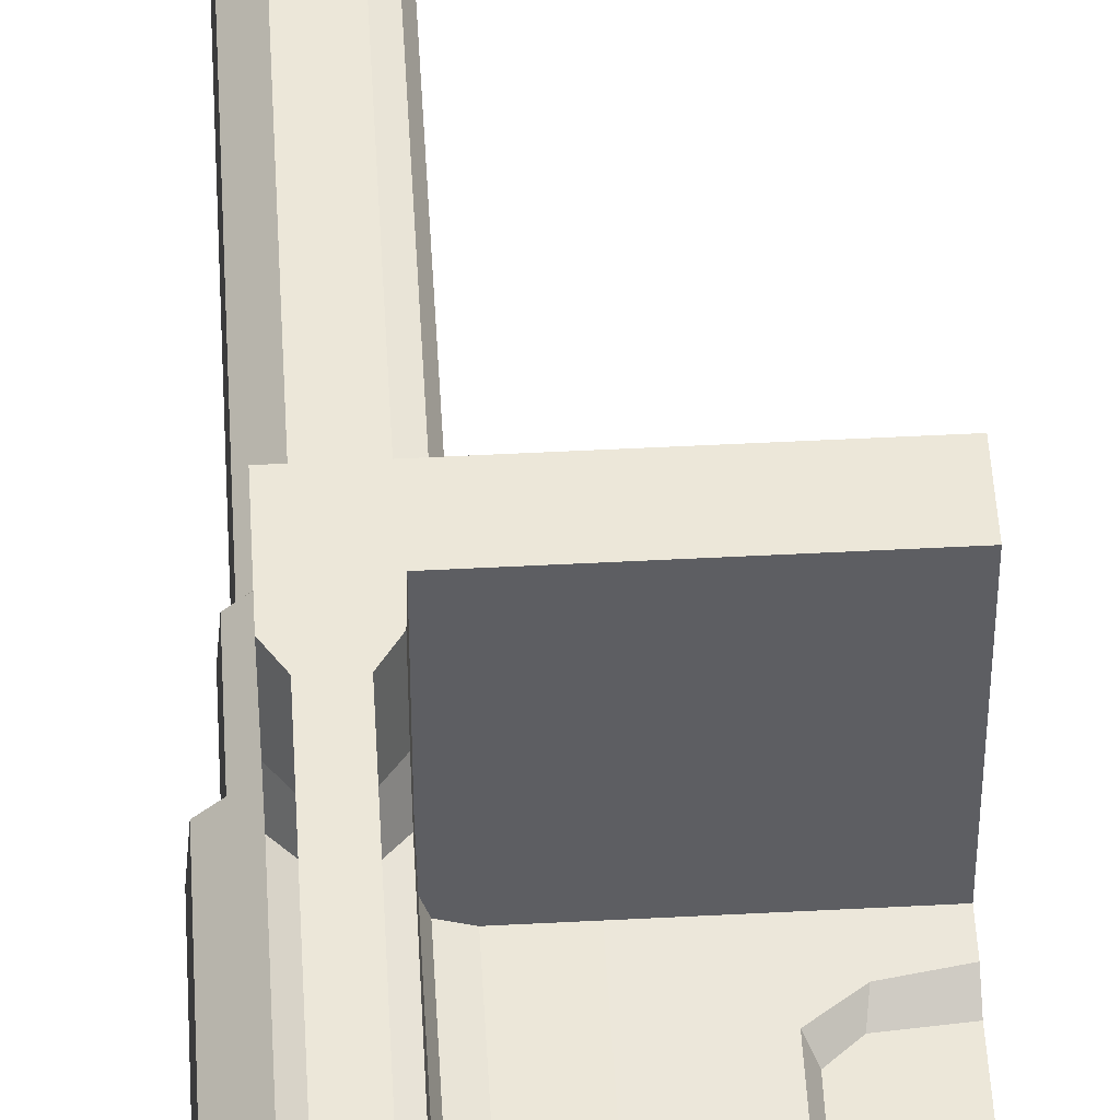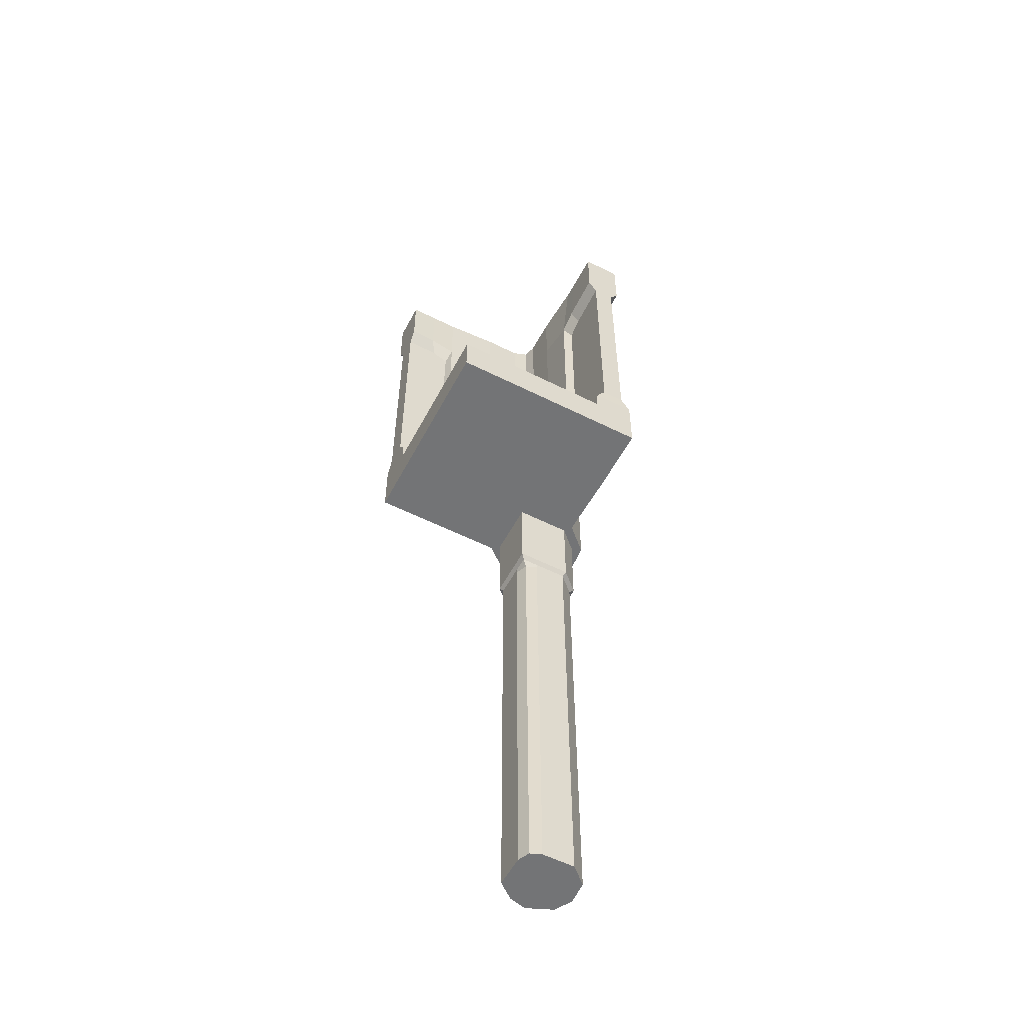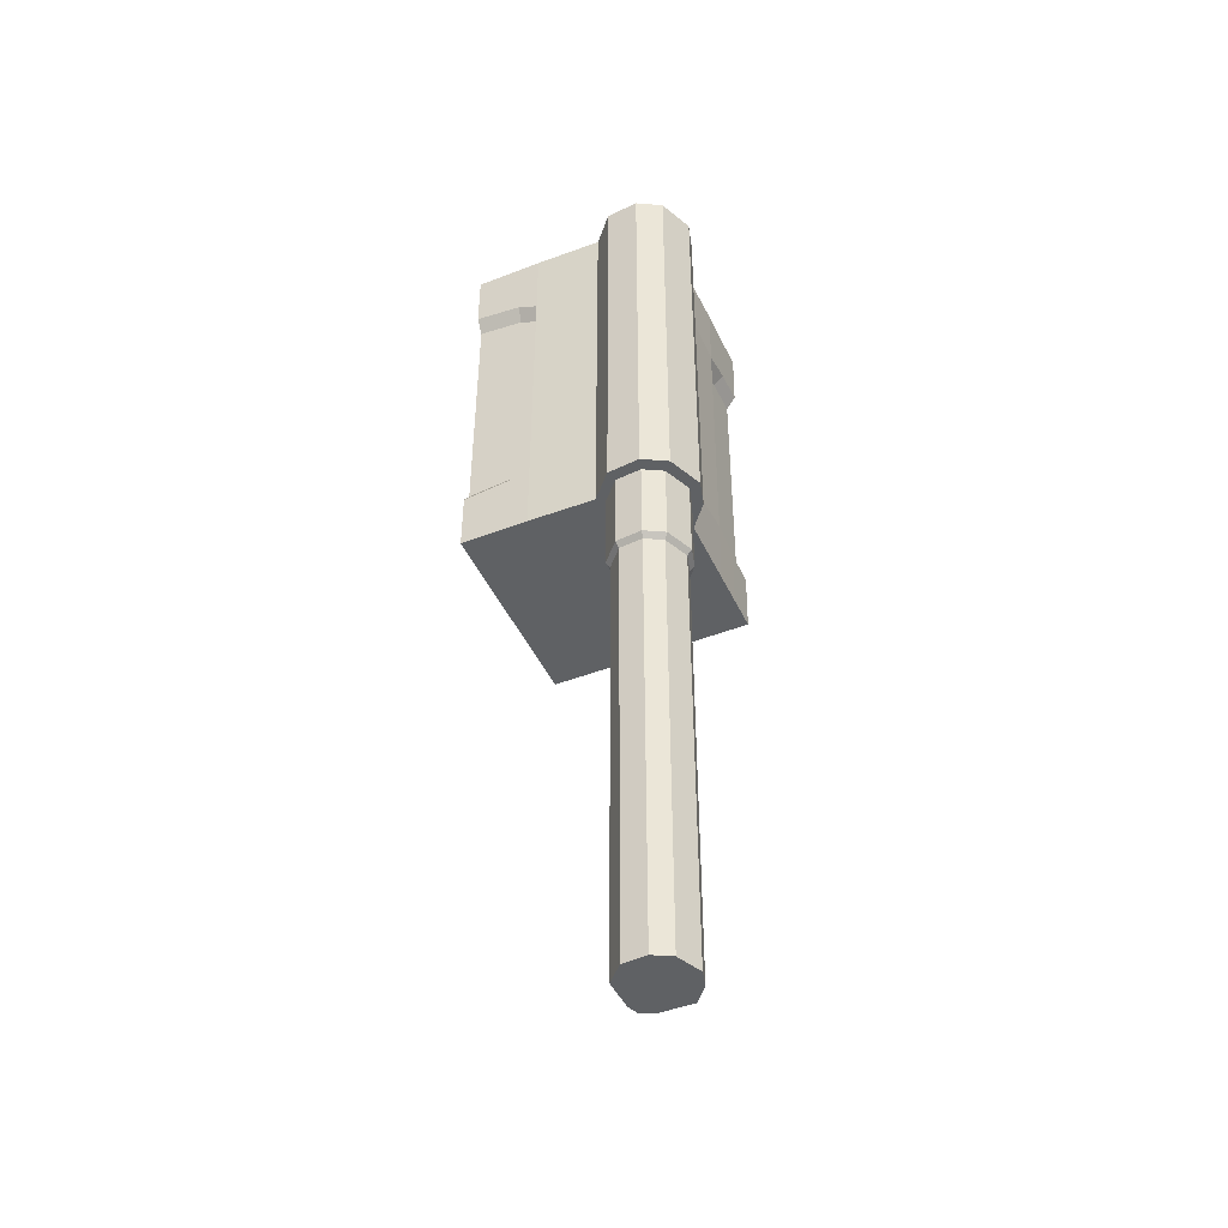
<metadata>
{"format":"obj","ext":"obj","renderer":"f3d","projection":"perspective","resolution":1024,"background":"white","views":[{"elev":50.0,"azim":176.7,"up":"+Z"},{"elev":-56.2,"azim":-27.7,"up":"+Y"},{"elev":-45.8,"azim":114.0,"up":"+Y"}]}
</metadata>
<code>
o CornerFloor_Cube.008
v 0.5592 0.6293 -0.5491
v -0.9994 0.6293 -0.5974
v 0.06728 0.6293 -0.5974
v -0.4661 0.6293 -0.5974
v 0.6006 0.6293 -0.06404
v -0.9994 0.6293 -0.06404
v -0.9994 0.6293 0.4693
v -0.9994 0.6293 1.003
v 0.06728 0.6293 -0.06404
v 0.06727 0.6293 0.4693
v 0.06727 0.6293 1.003
v -0.4661 0.6293 -0.06404
v -0.4661 0.6293 0.4693
v -0.4661 0.6293 1.003
v 0.4228 0.6293 -0.5974
v 0.2451 0.6293 -0.5974
v 0.2451 0.6293 -0.06404
v 0.4228 0.6293 -0.06404
v 0.2451 0.6293 0.4693
v 0.4228 0.6293 0.4693
v 0.2451 0.6293 1.003
v 0.4228 0.6293 1.003
v 0.6006 0.6293 -0.4196
v 0.6006 0.6293 -0.2418
v -0.9994 0.6293 -0.4196
v -0.9994 0.6293 -0.2418
v 0.06728 0.6293 -0.4196
v 0.06728 0.6293 -0.2418
v -0.4661 0.6293 -0.4196
v -0.4661 0.6293 -0.2418
v 0.4228 0.6293 -0.4196
v 0.4228 0.6293 -0.2418
v 0.2451 0.6293 -0.4196
v 0.2451 0.6293 -0.2418
v 0.6006 0.6293 0.6293
v -0.9994 0.6293 0.6293
v 0.06727 0.6293 0.6293
v -0.4661 0.6293 0.6293
v 0.4228 0.6293 0.6293
v 0.2451 0.6293 0.6293
v 0.6006 0.6293 1.003
v 0.6006 0.6293 0.4693
v -0.7327 0.6293 -0.5974
v -0.7327 0.6293 -0.06404
v -0.7327 0.6293 0.4693
v -0.7327 0.6293 1.003
v -0.7327 0.6293 -0.4196
v -0.7327 0.6293 -0.2418
v -0.7327 0.6293 0.6293
f 28 30 12 9
f 9 12 13 10
f 37 38 14 11
f 48 26 6 44
f 44 6 7 45
f 49 36 8 46
f 34 28 9 17
f 17 9 10 19
f 40 37 11 21
f 35 39 22 41
f 39 40 21 22
f 5 18 20 42
f 18 17 19 20
f 24 32 18 5
f 32 34 17 18
f 15 16 33 31
f 31 33 34 32
f 1 15 31 23
f 23 31 32 24
f 16 3 27 33
f 33 27 28 34
f 43 2 25 47
f 47 25 26 48
f 3 4 29 27
f 27 29 30 28
f 20 19 40 39
f 42 20 39 35
f 19 10 37 40
f 45 7 36 49
f 10 13 38 37
f 13 45 49 38
f 29 47 48 30
f 4 43 47 29
f 38 49 46 14
f 12 44 45 13
f 30 48 44 12
o CornerWindowsExterior_Cube.007
v 0.923 3.353 0.3744
v 0.923 1.106 0.3744
v 0.923 3.49 1.003
v 0.923 0.9695 1.003
v 0.923 1.02 0.5544
v 0.923 3.439 0.5544
v -0.9995 0.9721 -0.916
v -0.9993 3.49 -0.9197
v -0.4577 1.031 -0.916
v -0.4592 3.391 -0.9197
v -0.6345 3.474 -0.9197
v -0.6399 0.9986 -0.916
f 54 55 52 53
f 51 50 55 54
f 60 61 56 57
f 59 58 61 60
o ExteriorCorner_Cube.006
v 1.139 0.2293 -1.108
v 1.139 4.229 -1.108
v -0.3327 4.229 -1.018
v 0.3339 4.229 -0.9974
v -0.3327 0.2293 -0.9974
v 0.3339 0.2293 -0.9974
v -0.9994 0.2293 -0.9974
v -0.9994 4.229 -1.018
v 1.001 0.2293 -0.3307
v 1.014 0.2293 0.336
v 1.014 0.2293 1.003
v -0.3327 0.2293 1.003
v -0.3327 0.2293 0.336
v -0.3327 0.2293 -0.3307
v 0.3339 0.2293 1.003
v 0.3339 0.2293 0.336
v 0.3339 0.2293 -0.3307
v 1.001 4.229 -0.3307
v 1.014 4.229 0.336
v 1.014 4.229 1.003
v -0.9994 0.2293 1.003
v -0.9994 0.2293 0.336
v -0.9994 0.2293 -0.3307
v 0.7991 4.229 -1.252
v 0.5562 4.229 -1.184
v 0.7991 0.2293 -1.252
v 0.5562 0.2293 -1.184
v 0.7784 0.2293 -0.3307
v 0.5562 0.2293 -0.3307
v 0.7784 0.2293 0.336
v 0.5562 0.2293 0.336
v 0.7784 0.2293 1.003
v 0.5562 0.2293 1.003
v -0.3327 0.2293 -0.5529
v -0.3327 0.2293 -0.7752
v 0.3339 0.2293 -0.5529
v 0.3339 0.2293 -0.7752
v -0.9994 0.2293 -0.5529
v -0.9994 0.2293 -0.7752
v 1.27 0.2293 -0.8717
v 1.242 0.2293 -0.5529
v 1.27 4.229 -0.8717
v 1.242 4.229 -0.5529
v 1.139 0.8294 -1.108
v 1.139 3.629 -1.108
v -0.9994 0.8294 -1.004
v -0.9994 3.629 -1.011
v 0.3339 0.8294 -0.9974
v 0.3339 3.629 -0.9974
v -0.3327 0.928 -1.004
v -0.3327 3.531 -1.011
v 1.001 3.629 -0.3307
v 1.001 0.8294 -0.3307
v 1.014 0.9809 0.336
v 0.7991 0.8294 -1.252
v 0.7991 3.629 -1.252
v 0.5562 0.8294 -1.184
v 0.5562 3.629 -1.184
v 1.27 3.629 -0.8717
v 1.27 0.8294 -0.8717
v 1.242 3.629 -0.5529
v 1.242 0.8294 -0.5529
v 1.014 0.2293 0.536
v -0.3327 0.2293 0.536
v 0.3339 0.2293 0.536
v 1.014 4.229 0.536
v -0.9994 0.2293 0.536
v 0.7784 0.2293 0.536
v 0.5562 0.2293 0.536
v 1.014 0.8853 0.536
v 1.014 3.573 0.536
v 1.014 3.478 0.336
v 1.014 3.629 1.003
v 1.014 0.8294 1.003
v 0.923 3.49 1.003
v 0.923 0.9695 1.003
v 0.923 3.353 0.3744
v 0.923 1.106 0.3744
v 0.923 1.02 0.5544
v 0.923 3.439 0.5544
v 0.409 0.2293 -0.761
v 0.409 0.2293 -0.9388
v 0.5867 0.2293 -1.088
v 1.135 0.2293 -0.5833
v 0.9423 0.2293 -0.4055
v 0.5867 0.2293 -0.4055
v 0.409 0.2293 -0.4055
v 1.053 0.2293 -1.027
v 0.7811 0.2293 -1.143
v 0.7645 0.2293 -0.4055
v 1.089 -0.6183 -0.5963
v 0.5999 -0.6183 -1.047
v 0.409 0.2293 -0.5833
v 1.157 0.2293 -0.8383
v 0.4413 -0.6183 -0.9136
v 0.4413 -0.6183 -0.755
v 0.409 -0.5706 -0.761
v 0.409 -0.5706 -0.9388
v 0.5867 -0.5706 -1.088
v 1.135 -0.5706 -0.5833
v 0.9423 -0.5706 -0.4055
v 0.5867 -0.5706 -0.4055
v 0.409 -0.5706 -0.4055
v 1.053 -0.5706 -1.027
v 0.7811 -0.5706 -1.143
v 0.7645 -0.5706 -0.4055
v 1.089 -0.666 -0.5963
v 0.5999 -0.666 -1.047
v 0.409 -0.5706 -0.5833
v 1.157 -0.5706 -0.8383
v 0.4413 -0.666 -0.9136
v 0.4413 -0.666 -0.755
v 0.9172 -0.6183 -0.4377
v 0.5999 -0.6183 -0.4377
v 0.4413 -0.6183 -0.4377
v 1.016 -0.6183 -0.9924
v 0.7733 -0.6183 -1.096
v 0.7586 -0.6183 -0.4377
v 0.4413 -0.6183 -0.5963
v 1.109 -0.6183 -0.8239
v 0.9172 -0.666 -0.4377
v 0.5999 -0.666 -0.4377
v 0.4911 -0.666 -0.4809
v 1.016 -0.666 -0.9924
v 0.7733 -0.666 -1.096
v 0.7586 -0.666 -0.4377
v 0.4413 -0.666 -0.5963
v 1.109 -0.666 -0.8239
v 0.4413 -4.966 -0.755
v 0.4413 -4.966 -0.9136
v 0.5999 -4.966 -1.047
v 1.089 -4.966 -0.5963
v 0.9172 -4.966 -0.4377
v 0.5999 -4.966 -0.4377
v 0.4911 -4.966 -0.4809
v 1.016 -4.966 -0.9924
v 0.7733 -4.966 -1.096
v 0.7586 -4.966 -0.4377
v 0.7586 -4.966 -0.755
v 0.5999 -4.966 -0.755
v 0.4413 -4.966 -0.5963
v 1.109 -4.966 -0.8239
v 0.7586 -4.966 -0.5963
v 0.5999 -4.966 -0.5963
v -0.6661 0.2293 -0.9974
v -0.6661 4.229 -1.018
v -0.6661 0.2293 -0.3307
v -0.6661 0.2293 0.336
v -0.6661 0.2293 1.003
v -0.6661 0.2293 -0.7752
v -0.6661 0.2293 -0.5529
v -0.6661 3.61 -1.011
v -0.6661 0.8492 -1.004
v -0.6661 0.2293 0.536
v -0.9995 0.9721 -0.916
v -0.9993 3.49 -0.9197
v -0.4577 1.031 -0.916
v -0.4592 3.391 -0.9197
v -0.6345 3.474 -0.9197
v -0.6399 0.9986 -0.916
f 109 67 66 111
f 118 88 67 109
f 214 206 68 107
f 212 208 84 99
f 208 209 83 84
f 215 210 82 128
f 97 78 75 95
f 78 77 74 75
f 126 76 73 125
f 88 87 150 144
f 90 92 77 78
f 130 94 76 126
f 122 104 79 113
f 113 79 80 133
f 132 127 81 134
f 124 72 93 129
f 129 93 94 130
f 70 71 91 89
f 89 91 92 90
f 97 98 142 154
f 62 101 155 149
f 105 62 87 116
f 116 87 88 118
f 67 88 144 143
f 98 67 143 142
f 78 97 154 148
f 87 62 149 150
f 106 63 103 120
f 120 103 104 122
f 89 90 147 151
f 90 78 148 147
f 67 98 96 66
f 98 97 95 96
f 206 211 100 68
f 211 212 99 100
f 101 121 123 102
f 121 120 122 123
f 62 105 121 101
f 105 106 120 121
f 85 117 119 86
f 117 116 118 119
f 63 106 117 85
f 106 105 116 117
f 124 131 135 72
f 70 114 115 71
f 114 113 133 115
f 102 123 114 70
f 123 122 113 114
f 207 213 108 69
f 86 119 110 65
f 119 118 109 110
f 65 110 112 64
f 110 109 111 112
f 71 115 131 124
f 91 129 130 92
f 71 124 129 91
f 133 80 127 132
f 92 130 126 77
f 77 126 125 74
f 209 215 128 83
f 115 133 138 139
f 133 132 141 138
f 214 107 216 221
f 135 131 140 137
f 132 134 136 141
f 131 115 139 140
f 147 148 164 163
f 155 145 161 171
f 146 151 167 162
f 145 146 162 161
f 149 155 171 165
f 144 150 166 160
f 143 144 160 159
f 154 142 158 170
f 150 149 165 166
f 102 70 146 145
f 101 102 145 155
f 70 89 151 146
f 171 161 152 181
f 162 167 179 174
f 161 162 174 152
f 165 171 181 177
f 160 166 178 153
f 159 160 153 156
f 170 158 157 180
f 166 165 177 178
f 167 163 175 179
f 148 154 170 164
f 142 143 159 158
f 151 147 163 167
f 174 179 187 182
f 152 174 182 168
f 177 181 189 185
f 153 178 186 169
f 156 153 169 172
f 180 157 173 188
f 178 177 185 186
f 179 175 183 187
f 157 156 172 173
f 163 164 176 175
f 164 170 180 176
f 158 159 156 157
f 168 182 194 193
f 185 189 203 197
f 169 186 198 192
f 172 169 192 191
f 188 173 190 202
f 186 185 197 198
f 187 183 195 199
f 173 172 191 190
f 184 188 202 196
f 181 152 168 189
f 175 176 184 183
f 176 180 188 184
f 205 195 196 202
f 193 194 199 204
f 204 199 195 205
f 198 200 201 192
f 200 204 205 201
f 197 203 200 198
f 203 193 204 200
f 192 201 190 191
f 201 205 202 190
f 182 187 199 194
f 189 168 193 203
f 183 184 196 195
f 74 125 215 209
f 64 112 213 207
f 96 95 212 211
f 66 96 211 206
f 125 73 210 215
f 75 74 209 208
f 95 75 208 212
f 111 66 206 214
f 112 111 218 219
f 213 112 219 220
f 108 213 220 217
f 111 214 221 218
o CornerWindows_Cube.004
v 0.923 3.353 0.3744
v 0.923 1.106 0.3744
v 0.923 3.49 1.003
v 0.923 0.9695 1.003
v 0.923 1.02 0.5544
v 0.923 3.439 0.5544
v 0.7115 3.49 1.003
v 0.7055 0.9727 1.003
v 0.7115 3.36 0.3754
v 0.7055 1.118 0.3703
v 0.7115 3.443 0.5556
v 0.7055 1.019 0.566
v -0.9995 0.9721 -0.916
v -0.9993 3.49 -0.9197
v -0.4577 1.031 -0.916
v -0.4592 3.391 -0.9197
v -0.6345 3.474 -0.9197
v -0.6399 0.9986 -0.916
v -0.9993 3.49 -0.7036
v -0.9994 0.9723 -0.6985
v -0.5037 3.4 -0.7036
v -0.5242 1.116 -0.6985
v -0.671 3.474 -0.7036
v -0.6621 0.9983 -0.6985
f 228 232 233 229
f 232 230 231 233
f 244 240 241 245
f 242 244 245 243
f 224 227 232 228
f 227 222 230 232
f 228 229 225 224
f 225 229 233 226
f 226 233 231 223
f 223 231 230 222
f 238 235 240 244
f 244 242 237 238
f 236 237 242 243
f 245 239 236 243
f 239 245 241 234
f 234 241 240 235
o Detail_Cube.002
v 0.7847 4.249 -0.7731
v 0.7847 4.305 -0.7731
v 0.7847 4.249 -0.8291
v 0.7847 4.305 -0.8291
v 0.8407 4.249 -0.7731
v 0.8407 4.305 -0.7731
v 0.8407 4.249 -0.8291
v 0.8407 4.305 -0.8291
v 0.8799 4.305 -0.8452
v 0.8799 4.249 -0.8452
v 0.8799 4.249 -0.7892
v 0.8799 4.305 -0.7892
v 0.9215 4.305 -0.8983
v 0.9215 4.249 -0.8983
v 0.9215 4.249 -0.8423
v 0.9215 4.305 -0.8423
v 0.8799 4.305 -0.8452
v 0.8799 4.249 -0.8452
v 0.9215 4.305 -0.8983
v 0.9215 4.249 -0.8983
v 0.8799 4.305 -0.8452
v 0.8799 4.249 -0.8452
v 0.9215 4.305 -0.8983
v 0.9215 4.249 -0.8983
v 0.8591 4.305 -0.9053
v 0.8591 4.249 -0.9053
v 0.9007 4.305 -0.9584
v 0.9007 4.249 -0.9584
v 0.7933 4.305 -0.9387
v 0.7933 4.249 -0.9387
v 0.8349 4.305 -0.9918
v 0.8349 4.249 -0.9918
v 0.7333 4.305 -0.9387
v 0.7333 4.249 -0.9387
v 0.7749 4.305 -0.9918
v 0.7749 4.249 -0.9918
v 0.7633 4.305 -0.8856
v 0.7633 4.249 -0.8856
v 0.7033 4.305 -0.8856
v 0.7033 4.249 -0.8856
v 0.7472 4.305 -0.8255
v 0.7472 4.249 -0.8255
v 0.6871 4.305 -0.8255
v 0.6871 4.249 -0.8255
v 0.7356 4.305 -0.754
v 0.7356 4.249 -0.754
v 0.6756 4.305 -0.754
v 0.6756 4.249 -0.754
v 0.7518 4.305 -0.6778
v 0.7518 4.249 -0.6778
v 0.6917 4.305 -0.6778
v 0.6917 4.249 -0.6778
v 0.8026 4.305 -0.6154
v 0.8026 4.249 -0.6154
v 0.7425 4.305 -0.6154
v 0.7425 4.249 -0.6154
v 0.8072 4.305 -0.6778
v 0.8072 4.249 -0.6778
v 0.858 4.305 -0.6154
v 0.858 4.249 -0.6154
v 0.8626 4.305 -0.6778
v 0.8626 4.249 -0.6778
v 0.9134 4.305 -0.6154
v 0.9134 4.249 -0.6154
f 246 247 249 248
f 248 249 253 252
f 251 250 256 257
f 250 251 247 246
f 248 252 250 246
f 253 249 247 251
f 257 256 260 261
f 250 252 255 256
f 253 251 257 254
f 252 253 254 255
f 259 258 261 260
f 256 255 259 260
f 254 257 261 258
f 259 255 263 265
f 262 264 268 266
f 258 259 265 264
f 254 258 264 262
f 255 254 262 263
f 268 269 273 272
f 264 265 269 268
f 265 263 267 269
f 263 262 266 267
f 273 271 275 277
f 269 267 271 273
f 267 266 270 271
f 266 268 272 270
f 274 276 280 278
f 271 270 274 275
f 270 272 276 274
f 272 273 277 276
f 279 278 280 281
f 276 277 281 280
f 277 275 279 281
f 278 279 285 284
f 282 284 288 286
f 279 275 283 285
f 274 278 284 282
f 275 274 282 283
f 289 287 291 293
f 283 282 286 287
f 285 283 287 289
f 284 285 289 288
f 290 292 296 294
f 288 289 293 292
f 286 288 292 290
f 287 286 290 291
f 295 294 302 303
f 291 290 294 295
f 293 291 295 297
f 292 293 297 296
f 299 298 300 301
f 297 295 299 301
f 296 297 301 300
f 294 296 300 298
f 302 304 308 306
f 294 298 304 302
f 298 299 305 304
f 299 295 303 305
f 307 306 308 309
f 303 302 306 307
f 305 303 307 309
f 304 305 309 308
o Corner_Cube
v 1.139 4.229 -1.108
v -0.3327 4.229 -1.018
v 0.3339 4.229 -0.9974
v 0.5592 4.229 -0.5491
v 0.5592 0.6293 -0.5491
v -0.9994 0.2293 -0.9974
v -0.9994 4.229 -1.018
v -0.9994 4.229 -0.625
v -0.9994 0.6293 -0.5974
v 0.06728 4.229 -0.5974
v -0.4661 4.229 -0.625
v 0.06728 0.6293 -0.5974
v -0.4661 0.6293 -0.5974
v 1.014 0.2293 1.003
v -0.3327 0.2293 1.003
v 0.3339 0.2293 1.003
v 1.001 4.229 -0.3307
v 1.014 4.229 0.336
v 1.014 4.229 1.003
v 0.6006 4.229 -0.06404
v 0.6337 4.229 0.4693
v 0.6337 4.229 1.003
v 0.6006 0.6293 -0.06404
v -0.9994 0.6293 -0.06404
v -0.9994 0.6293 0.4693
v -0.9994 0.6293 1.003
v -0.9994 0.2293 1.003
v -0.9994 0.2293 0.336
v -0.9994 0.2293 -0.3307
v 0.06727 0.6293 1.003
v -0.4661 0.6293 1.003
v 0.4228 0.6293 -0.5974
v 0.2451 0.6293 -0.5974
v 0.7991 4.229 -1.252
v 0.5562 4.229 -1.184
v 0.4228 4.229 -0.5974
v 0.2451 4.229 -0.5974
v 0.7784 0.2293 1.003
v 0.5562 0.2293 1.003
v 0.2451 0.6293 1.003
v 0.4228 0.6293 1.003
v -0.9994 0.2293 -0.5529
v -0.9994 0.2293 -0.7752
v 1.27 4.229 -0.8717
v 1.242 4.229 -0.5529
v 0.6006 4.229 -0.4196
v 0.6006 4.229 -0.2418
v 0.6006 0.6293 -0.4196
v 0.6006 0.6293 -0.2418
v -0.9994 0.6293 -0.4196
v -0.9994 0.6293 -0.2418
v -0.9994 0.8294 -1.004
v -0.9994 3.629 -1.011
v 1.014 4.229 0.536
v 0.6337 4.229 0.6293
v 0.6006 0.6293 0.6293
v -0.9994 0.6293 0.6293
v -0.9994 0.2293 0.536
v 0.6006 0.6293 1.003
v 0.6006 0.6293 0.4693
v 1.014 3.629 1.003
v 1.014 0.8294 1.003
v 0.5592 1.229 -0.5491
v 0.5592 3.629 -0.5491
v -0.9994 3.629 -0.6158
v -0.9994 0.8309 -0.6066
v 0.06728 3.629 -0.5974
v 0.06728 1.229 -0.5974
v -0.4661 3.541 -0.6158
v -0.4692 1.036 -0.6066
v 0.6116 0.8329 1.003
v 0.6227 3.486 0.3371
v 0.6006 3.572 -0.0583
v 0.6006 0.8789 -0.07553
v 0.4228 3.629 -0.5974
v 0.4228 1.229 -0.5974
v 0.2451 3.629 -0.5974
v 0.2451 1.229 -0.5974
v 0.6006 3.618 -0.2303
v 0.6006 0.9789 -0.257
v 0.6006 3.629 -0.4196
v 0.6006 1.229 -0.4196
v 0.6227 3.629 1.003
v 0.6116 0.9938 0.3314
v 0.6227 3.578 0.5374
v 0.6116 0.8846 0.5488
v 0.923 3.49 1.003
v 0.923 0.9695 1.003
v 0.923 3.353 0.3744
v 0.923 1.106 0.3744
v 0.923 1.02 0.5544
v 0.923 3.439 0.5544
v 0.7115 3.49 1.003
v 0.7055 0.9727 1.003
v 0.7115 3.36 0.3754
v 0.7055 1.118 0.3703
v 0.7115 3.443 0.5556
v 0.7055 1.019 0.566
v -0.6661 4.229 -1.018
v -0.7327 4.229 -0.625
v -0.7327 0.6293 -0.5974
v -0.6661 0.2293 1.003
v -0.7327 0.6293 1.003
v -0.7327 3.61 -0.6158
v -0.6804 0.8839 -0.6066
v -0.9995 0.9721 -0.916
v -0.9993 3.49 -0.9197
v -0.4577 1.031 -0.916
v -0.4592 3.391 -0.9197
v -0.6345 3.474 -0.9197
v -0.6399 0.9986 -0.916
v -0.9993 3.49 -0.7036
v -0.9994 0.9723 -0.6985
v -0.5037 3.4 -0.7036
v -0.5242 1.116 -0.6985
v -0.671 3.474 -0.7036
v -0.6621 0.9983 -0.6985
f 312 311 320 319
f 344 312 319 346
f 377 379 322 321
f 353 310 313 355
f 391 372 314 357
f 387 377 321 342
f 408 316 317 409
f 414 375 318 410
f 393 383 332 369
f 363 327 330 364
f 327 326 329 330
f 372 385 341 314
f 385 387 342 341
f 310 343 345 313
f 343 344 346 345
f 383 389 358 332
f 389 391 357 358
f 326 354 356 329
f 354 353 355 356
f 393 395 407 405
f 414 379 424 426
f 328 363 364 331
f 395 393 369 365
f 381 393 405 404
f 394 381 404 406
f 380 395 365 368
f 331 364 394 392
f 364 330 381 394
f 356 355 390 388
f 388 390 391 389
f 329 356 388 382
f 382 388 389 383
f 345 346 386 384
f 384 386 387 385
f 313 345 384 373
f 373 384 385 372
f 330 329 382 381
f 381 382 383 393
f 409 317 374 413
f 346 319 376 386
f 386 376 377 387
f 355 313 373 390
f 390 373 372 391
f 319 320 378 376
f 376 378 379 377
f 392 394 406 402
f 395 380 403 407
f 375 414 426 422
f 320 409 413 378
f 378 413 425 423
f 379 414 410 322
f 311 408 409 320
f 413 374 421 425
f 379 378 423 424
f 370 328 331 392
f 392 402 396 370
f 396 402 406 401
f 401 406 404 398
f 399 398 404 405
f 400 399 405 407
f 397 400 407 403
f 371 397 403 380
f 371 380 368 323
f 350 347 323 368
f 347 350 349 348
f 348 349 339 325
f 340 324 325 339
f 412 411 324 340
f 411 412 335 336
f 366 367 336 335
f 367 366 334 337
f 333 338 337 334
f 360 351 338 333
f 351 360 359 352
f 352 359 318 315
f 375 361 315 318
f 422 415 361 375
f 420 415 422 426
f 426 424 417 420
f 417 424 423 418
f 425 419 418 423
f 419 425 421 416
f 362 416 421 374
f 317 316 362 374

</code>
